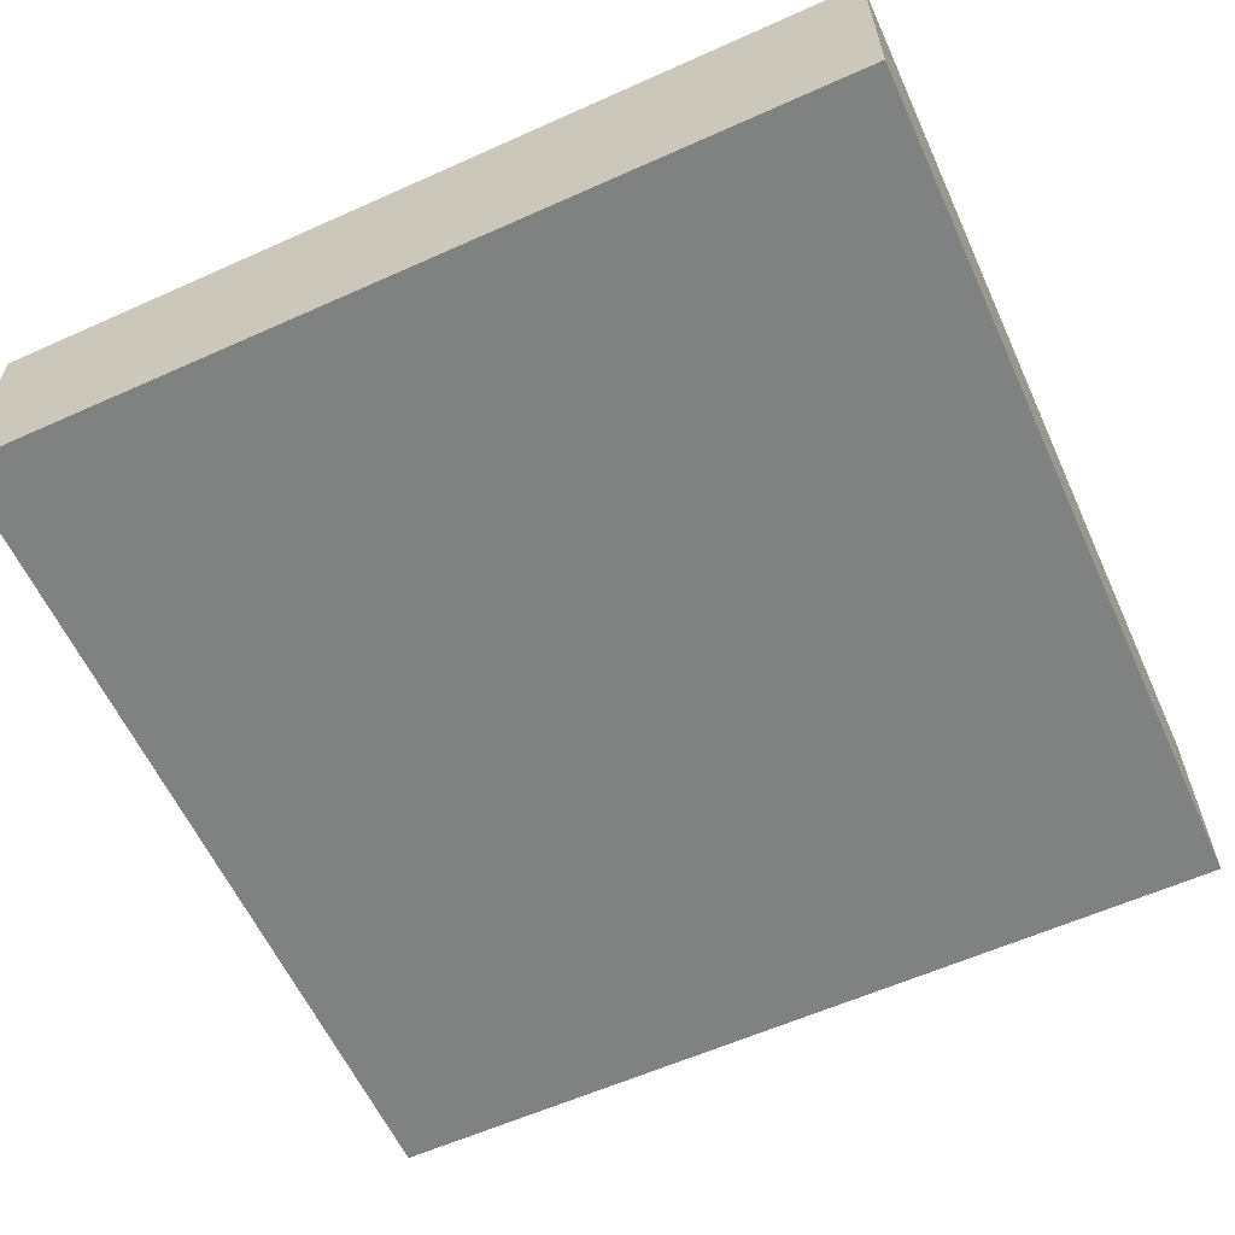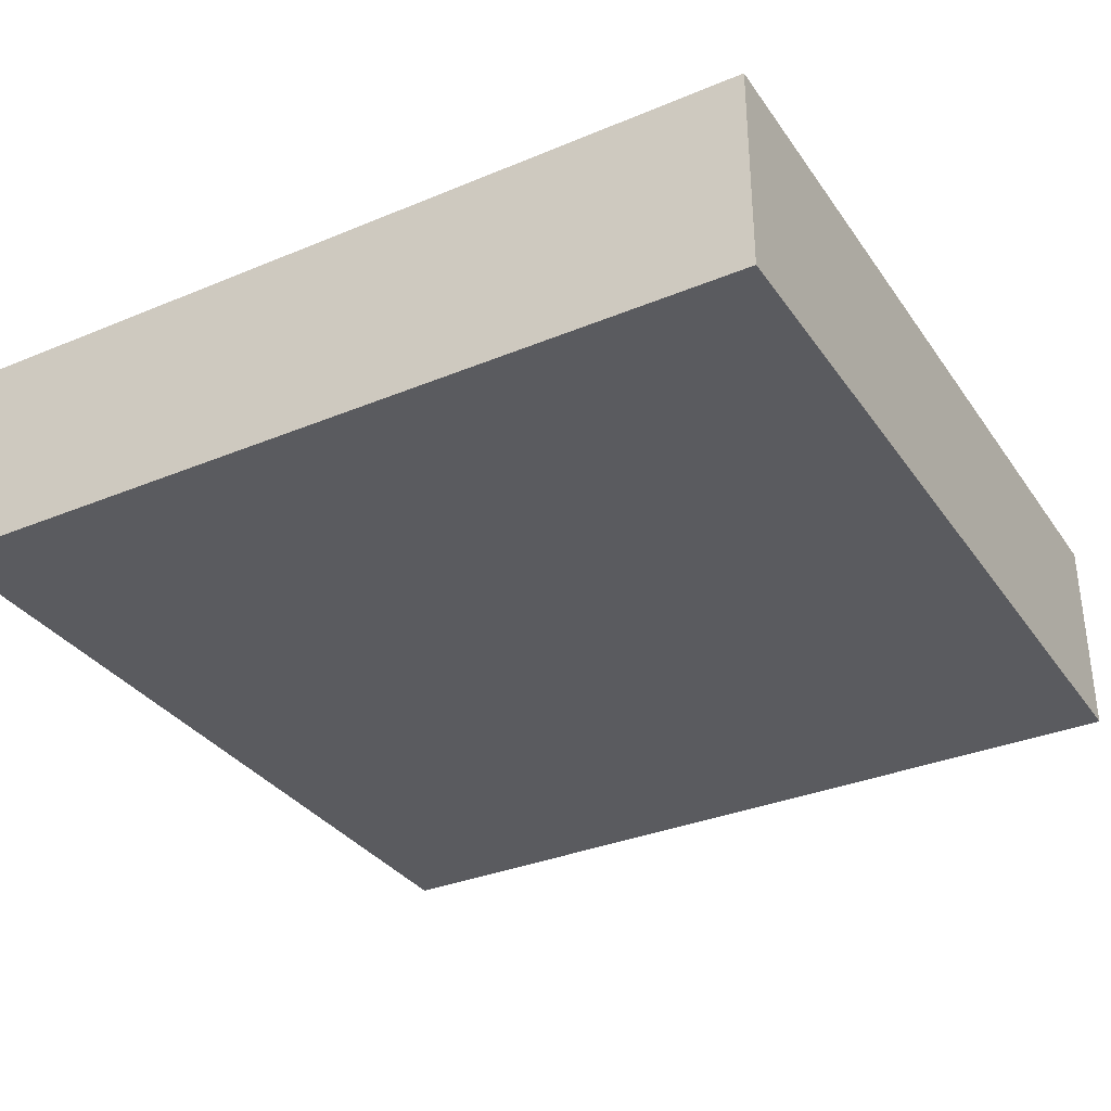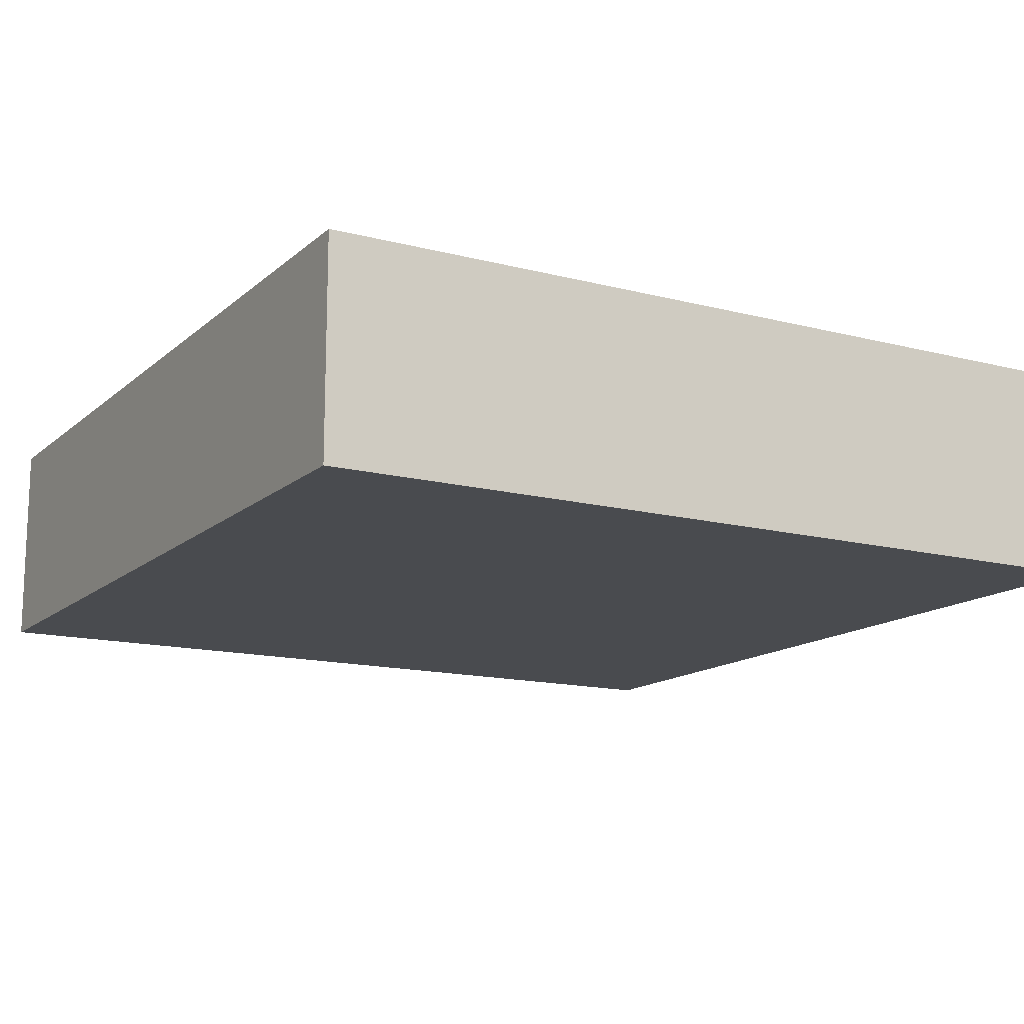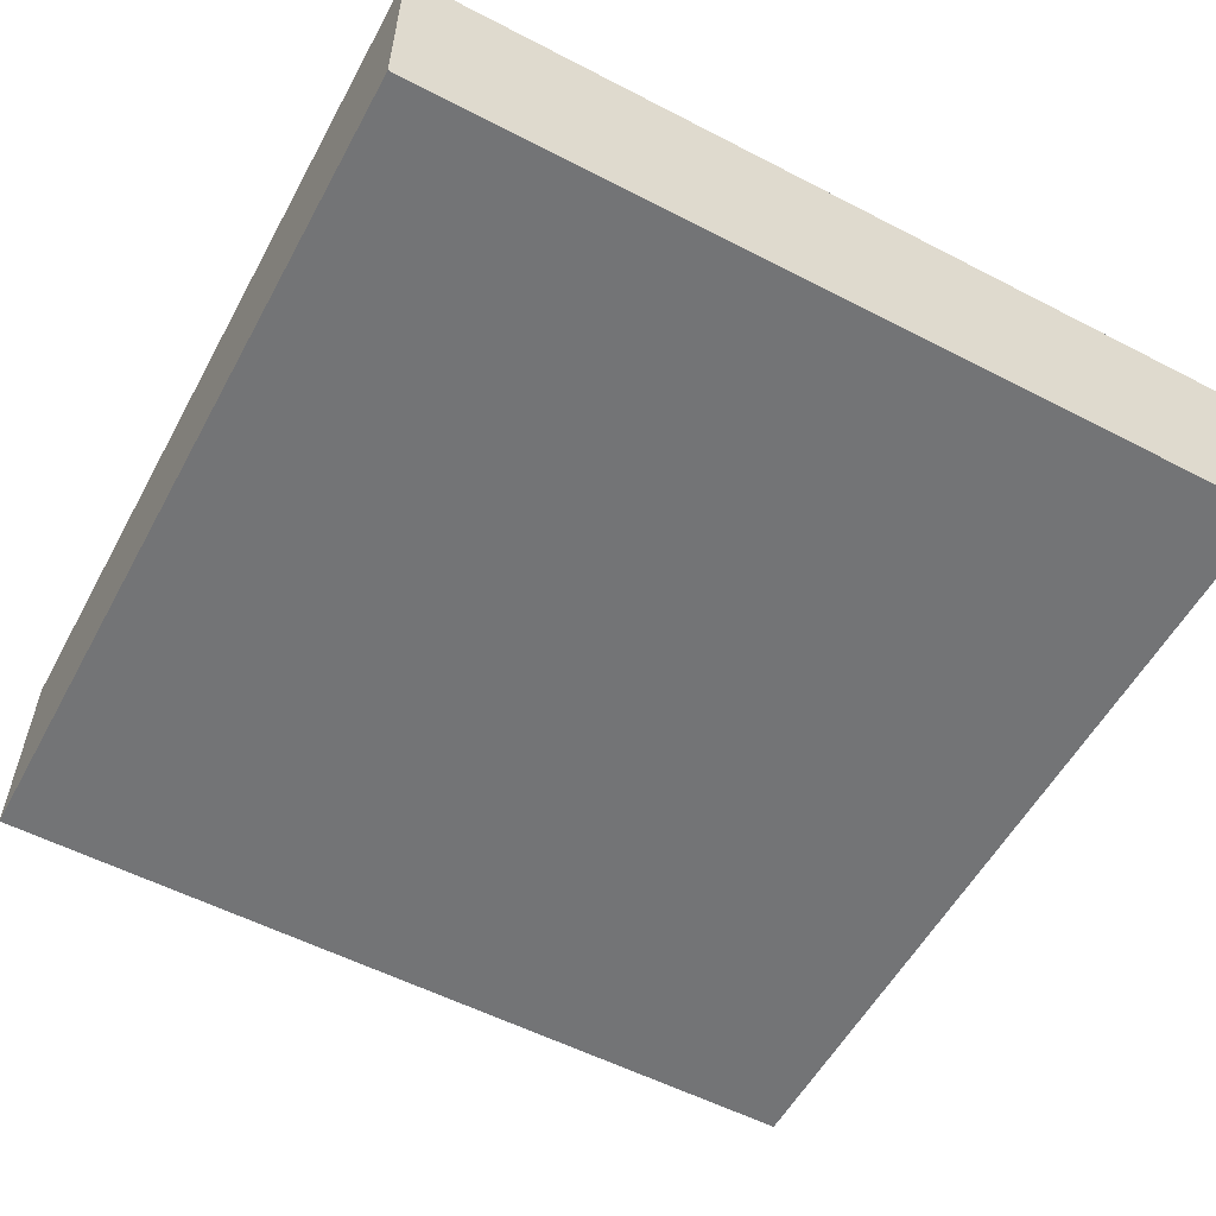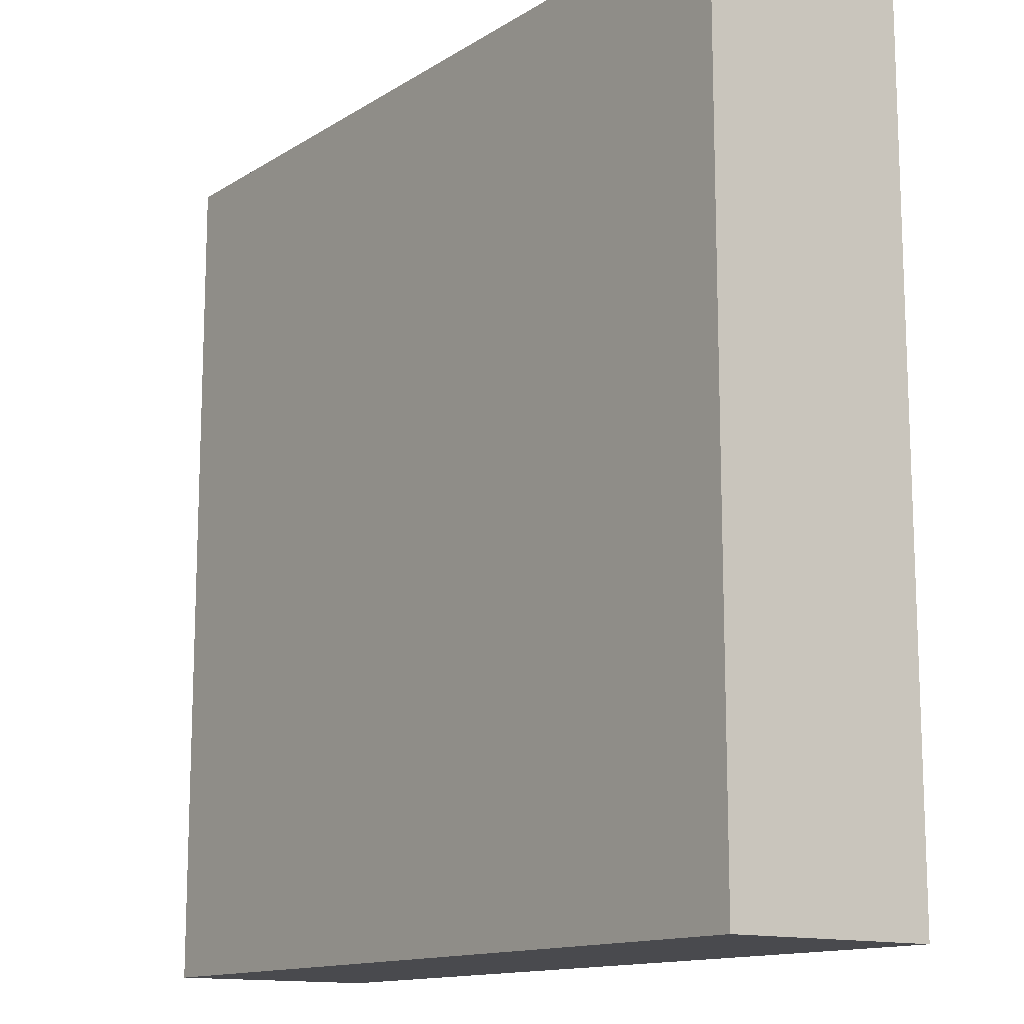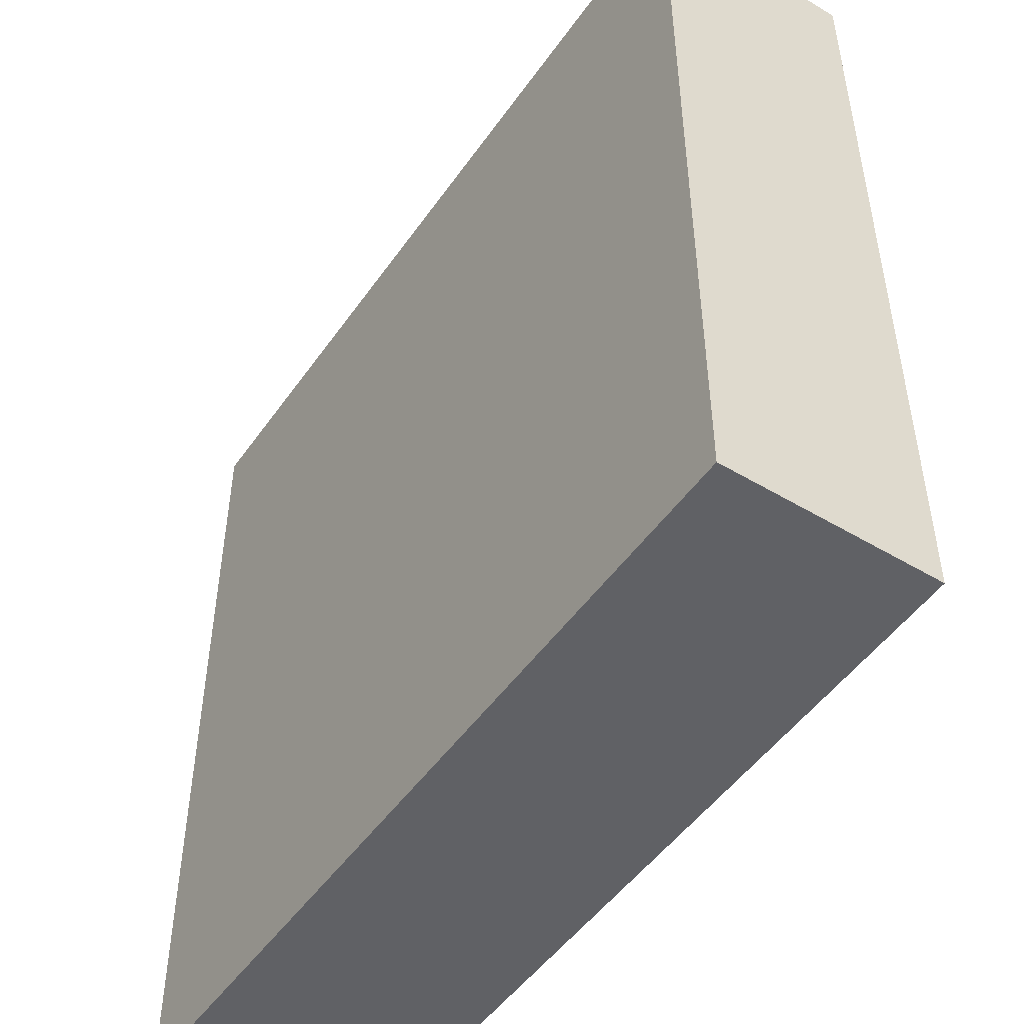
<metadata>
{"format":"obj","ext":"obj","renderer":"f3d","projection":"perspective","resolution":1024,"background":"white","views":[{"elev":-60.3,"azim":-155.4,"up":"+Y"},{"elev":-33.5,"azim":-150.4,"up":"+Y"},{"elev":-14.2,"azim":-119.7,"up":"+Y"},{"elev":-56.2,"azim":-118.4,"up":"+Y"},{"elev":-13.4,"azim":53.8,"up":"+Z"},{"elev":-49.3,"azim":56.4,"up":"+Z"}]}
</metadata>
<code>
v -8 0 8
v -8 0 -8
v -8 4 8
v -8 4 -8
v -6 2 7
v -6 2 6
v -6 3 7
v -6 3 6
v -6 3 -6
v -6 4 6
v -6 4 -6
v -4 3 4
v -4 3 3
v -4 3 -3
v -4 3 -4
v -4 4 4
v -4 4 3
v -4 4 -3
v -4 4 -4
v -2 3 5
v -2 3 2
v -2 3 -2
v -2 3 -5
v -2 4 5
v -2 4 2
v -2 4 -2
v -2 4 -5
v 3 3 4
v 3 3 3
v 3 3 -3
v 3 3 -4
v 3 4 4
v 3 4 3
v 3 4 -3
v 3 4 -4
v 5 3 5
v 5 3 2
v 5 3 -2
v 5 3 -5
v 5 4 5
v 5 4 2
v 5 4 -2
v 5 4 -5
v 7 2 -6
v 7 2 -7
v 7 3 7
v 7 3 -6
v 7 4 7
v 7 4 -7
v -7 2 7
v -7 2 6
v -7 3 6
v -7 3 -7
v -7 4 7
v -7 4 -7
v -5 3 5
v -5 3 2
v -5 3 -2
v -5 3 -5
v -5 4 5
v -5 4 2
v -5 4 -2
v -5 4 -5
v -3 3 4
v -3 3 3
v -3 3 -3
v -3 3 -4
v -3 4 4
v -3 4 3
v -3 4 -3
v -3 4 -4
v 2 3 5
v 2 3 2
v 2 3 -2
v 2 3 -5
v 2 4 5
v 2 4 2
v 2 4 -2
v 2 4 -5
v 4 3 4
v 4 3 3
v 4 3 -3
v 4 3 -4
v 4 4 4
v 4 4 3
v 4 4 -3
v 4 4 -4
v 6 2 -6
v 6 2 -7
v 6 3 6
v 6 3 -6
v 6 3 -7
v 6 4 6
v 6 4 -6
v 8 0 8
v 8 0 -8
v 8 4 8
v 8 4 -8
v -8 0 8
v -8 4 8
v 8 0 8
v 8 4 8
v -7 2 6
v -7 3 6
v -6 2 6
v -6 3 6
v -6 4 6
v 6 3 6
v 6 4 6
v -4 3 4
v -4 4 4
v -3 3 4
v -3 4 4
v 3 3 4
v 3 4 4
v 4 3 4
v 4 4 4
v -5 3 2
v -5 4 2
v -2 3 2
v -2 4 2
v 2 3 2
v 2 4 2
v 5 3 2
v 5 4 2
v -4 3 -3
v -4 4 -3
v -3 3 -3
v -3 4 -3
v 3 3 -3
v 3 4 -3
v 4 3 -3
v 4 4 -3
v -5 3 -5
v -5 4 -5
v -2 3 -5
v -2 4 -5
v 2 3 -5
v 2 4 -5
v 5 3 -5
v 5 4 -5
v -7 3 -7
v -7 4 -7
v 6 2 -7
v 6 3 -7
v 7 2 -7
v 7 4 -7
v -7 2 7
v -7 4 7
v -6 2 7
v -6 3 7
v 7 3 7
v 7 4 7
v -5 3 5
v -5 4 5
v -2 3 5
v -2 4 5
v 2 3 5
v 2 4 5
v 5 3 5
v 5 4 5
v -4 3 3
v -4 4 3
v -3 3 3
v -3 4 3
v 3 3 3
v 3 4 3
v 4 3 3
v 4 4 3
v -5 3 -2
v -5 4 -2
v -2 3 -2
v -2 4 -2
v 2 3 -2
v 2 4 -2
v 5 3 -2
v 5 4 -2
v -4 3 -4
v -4 4 -4
v -3 3 -4
v -3 4 -4
v 3 3 -4
v 3 4 -4
v 4 3 -4
v 4 4 -4
v -6 3 -6
v -6 4 -6
v 6 2 -6
v 6 3 -6
v 6 4 -6
v 7 2 -6
v 7 3 -6
v -8 0 -8
v -8 4 -8
v 8 0 -8
v 8 4 -8
v -8 0 8
v 8 0 8
v -8 0 -8
v 8 0 -8
v -7 2 7
v -6 2 7
v -7 2 6
v -6 2 6
v 6 2 -6
v 7 2 -6
v 6 2 -7
v 7 2 -7
v -6 3 7
v 7 3 7
v -7 3 6
v -6 3 6
v 6 3 6
v -5 3 5
v -2 3 5
v 2 3 5
v 5 3 5
v -4 3 4
v -3 3 4
v 3 3 4
v 4 3 4
v -4 3 3
v -3 3 3
v 3 3 3
v 4 3 3
v -5 3 2
v -2 3 2
v 2 3 2
v 5 3 2
v -5 3 -2
v -2 3 -2
v 2 3 -2
v 5 3 -2
v -4 3 -3
v -3 3 -3
v 3 3 -3
v 4 3 -3
v -4 3 -4
v -3 3 -4
v 3 3 -4
v 4 3 -4
v -5 3 -5
v -2 3 -5
v 2 3 -5
v 5 3 -5
v -6 3 -6
v 6 3 -6
v 7 3 -6
v -7 3 -7
v 6 3 -7
v -8 4 8
v 8 4 8
v -7 4 7
v 7 4 7
v -6 4 6
v 6 4 6
v -5 4 5
v -2 4 5
v 2 4 5
v 5 4 5
v -4 4 4
v -3 4 4
v 3 4 4
v 4 4 4
v -4 4 3
v -3 4 3
v 3 4 3
v 4 4 3
v -5 4 2
v -2 4 2
v 2 4 2
v 5 4 2
v -5 4 -2
v -2 4 -2
v 2 4 -2
v 5 4 -2
v -4 4 -3
v -3 4 -3
v 3 4 -3
v 4 4 -3
v -4 4 -4
v -3 4 -4
v 3 4 -4
v 4 4 -4
v -5 4 -5
v -2 4 -5
v 2 4 -5
v 5 4 -5
v -6 4 -6
v 6 4 -6
v -7 4 -7
v 7 4 -7
v -8 4 -8
v 8 4 -8
f 3 2 1
f 4 2 3
f 7 6 5
f 8 6 7
f 10 9 8
f 11 9 10
f 16 13 12
f 17 13 16
f 18 15 14
f 19 15 18
f 24 21 20
f 25 21 24
f 26 23 22
f 27 23 26
f 32 29 28
f 33 29 32
f 34 31 30
f 35 31 34
f 40 37 36
f 41 37 40
f 42 39 38
f 43 39 42
f 47 45 44
f 48 47 46
f 49 45 47
f 49 47 48
f 50 51 52
f 50 52 54
f 52 53 54
f 54 53 55
f 56 57 60
f 60 57 61
f 58 59 62
f 62 59 63
f 64 65 68
f 68 65 69
f 66 67 70
f 70 67 71
f 72 73 76
f 76 73 77
f 74 75 78
f 78 75 79
f 80 81 84
f 84 81 85
f 82 83 86
f 86 83 87
f 88 89 91
f 91 89 92
f 90 91 93
f 93 91 94
f 95 96 97
f 97 96 98
f 101 100 99
f 102 100 101
f 105 104 103
f 106 104 105
f 108 107 106
f 109 107 108
f 112 111 110
f 113 111 112
f 116 115 114
f 117 115 116
f 120 119 118
f 121 119 120
f 124 123 122
f 125 123 124
f 128 127 126
f 129 127 128
f 132 131 130
f 133 131 132
f 136 135 134
f 137 135 136
f 140 139 138
f 141 139 140
f 145 143 142
f 146 145 144
f 147 143 145
f 147 145 146
f 148 149 150
f 150 149 151
f 151 149 152
f 152 149 153
f 154 155 156
f 156 155 157
f 158 159 160
f 160 159 161
f 162 163 164
f 164 163 165
f 166 167 168
f 168 167 169
f 170 171 172
f 172 171 173
f 174 175 176
f 176 175 177
f 178 179 180
f 180 179 181
f 182 183 184
f 184 183 185
f 186 187 189
f 189 187 190
f 188 189 191
f 191 189 192
f 193 194 195
f 195 194 196
f 199 198 197
f 200 198 199
f 201 202 203
f 203 202 204
f 205 206 207
f 207 206 208
f 209 210 212
f 212 210 213
f 214 215 218
f 218 215 219
f 216 217 220
f 220 217 221
f 214 218 222
f 219 215 223
f 216 220 224
f 221 217 225
f 214 222 226
f 222 223 226
f 223 215 227
f 226 223 227
f 224 225 228
f 216 224 228
f 225 217 229
f 228 225 229
f 230 231 234
f 234 231 235
f 232 233 236
f 236 233 237
f 230 234 238
f 235 231 239
f 232 236 240
f 237 233 241
f 230 238 242
f 238 239 242
f 239 231 243
f 242 239 243
f 240 241 244
f 232 240 244
f 241 233 245
f 244 241 245
f 211 212 246
f 213 210 247
f 247 210 248
f 211 246 249
f 246 247 249
f 249 247 250
f 251 252 253
f 253 252 254
f 255 256 257
f 257 256 258
f 258 256 259
f 259 256 260
f 261 262 265
f 265 262 266
f 263 264 267
f 267 264 268
f 255 257 269
f 258 259 270
f 270 259 271
f 260 256 272
f 270 271 273
f 271 272 273
f 269 270 273
f 255 269 273
f 273 272 274
f 274 272 275
f 272 256 276
f 275 272 276
f 277 278 281
f 281 278 282
f 279 280 283
f 283 280 284
f 255 273 285
f 274 275 286
f 286 275 287
f 276 256 288
f 255 285 289
f 287 288 289
f 286 287 289
f 285 286 289
f 288 256 290
f 289 288 290
f 251 253 291
f 254 252 292
f 251 291 293
f 291 292 293
f 292 252 294
f 293 292 294

</code>
